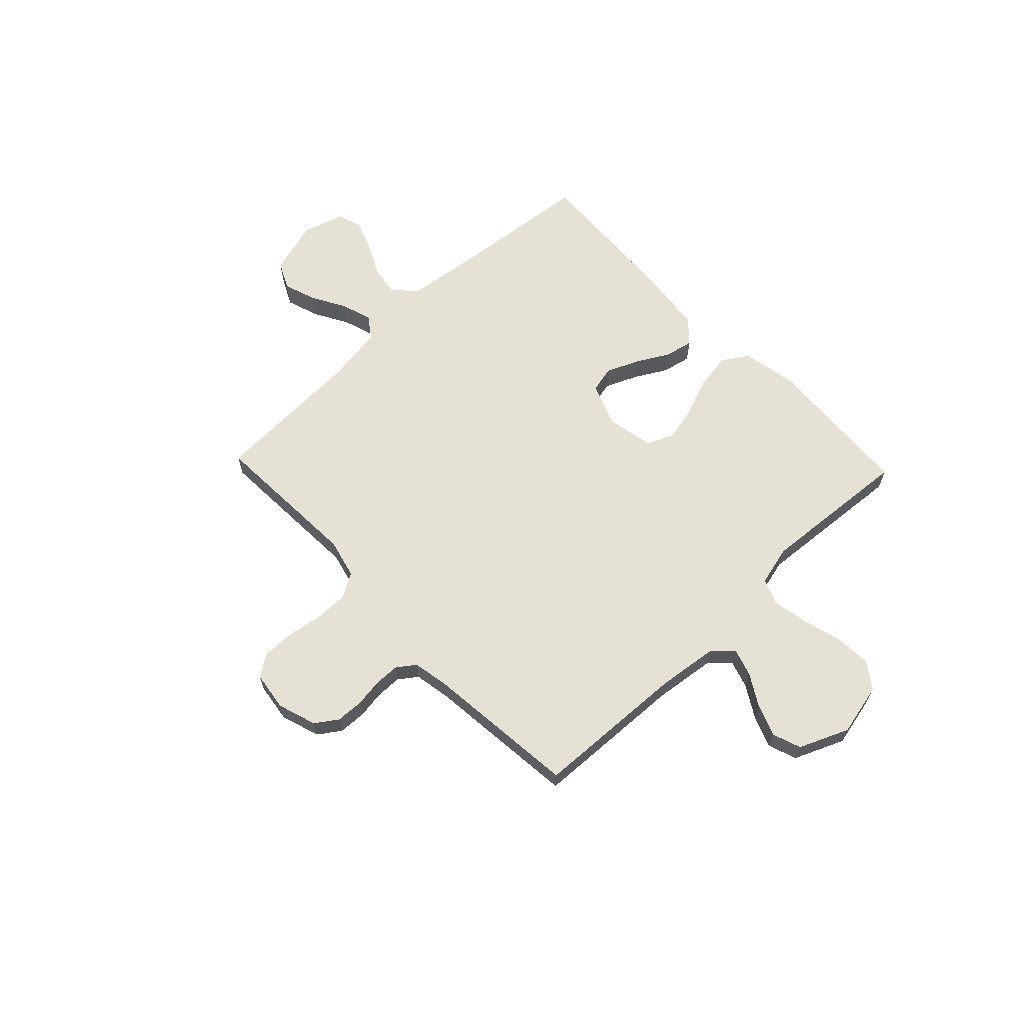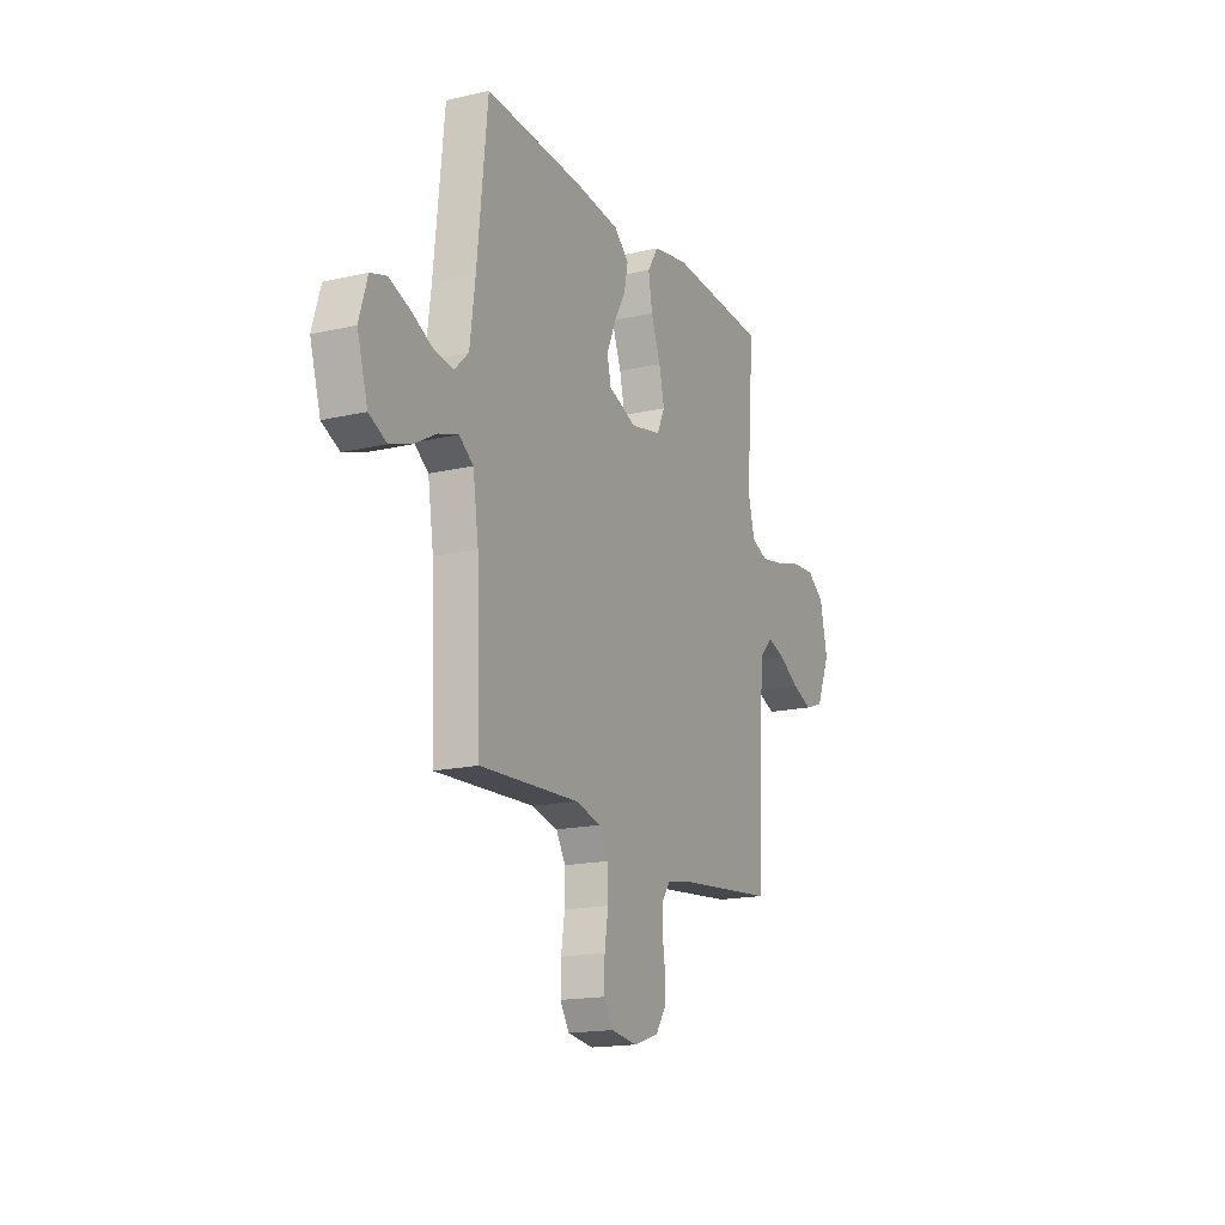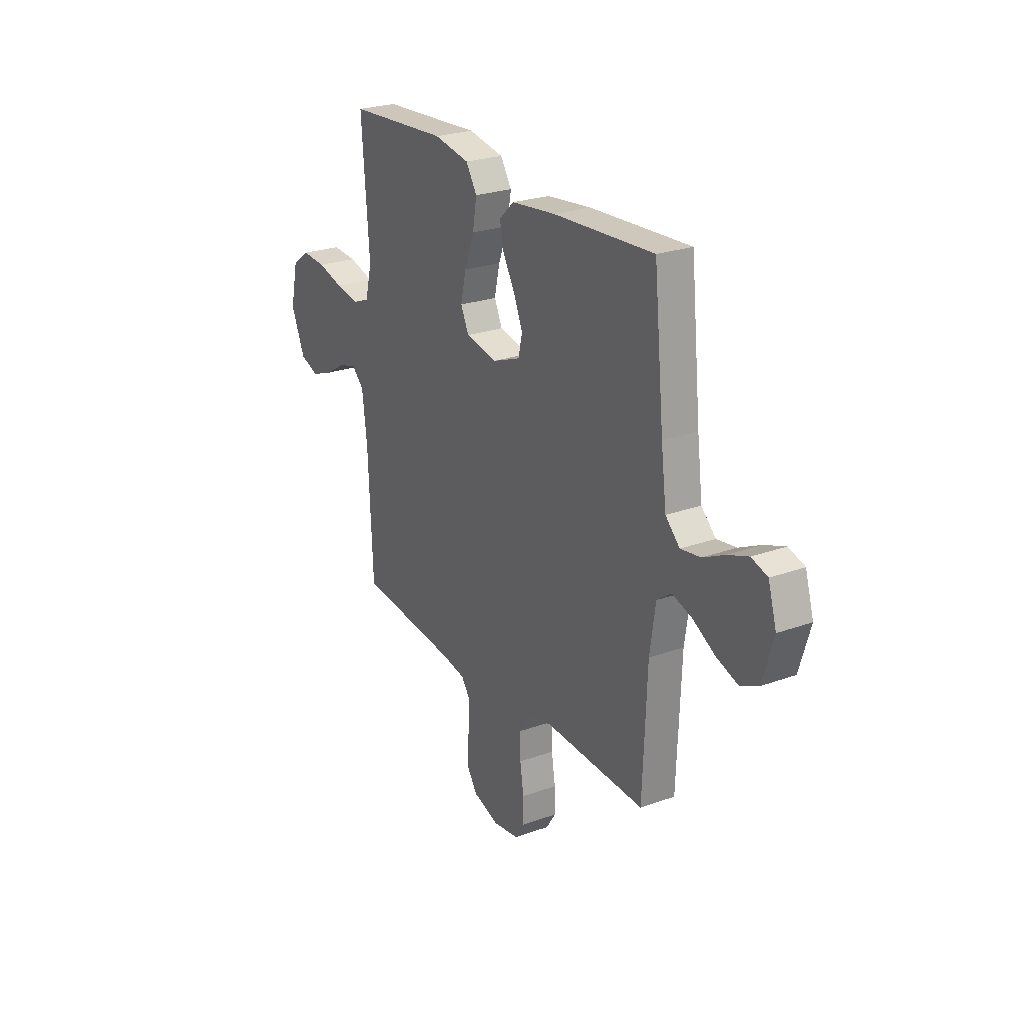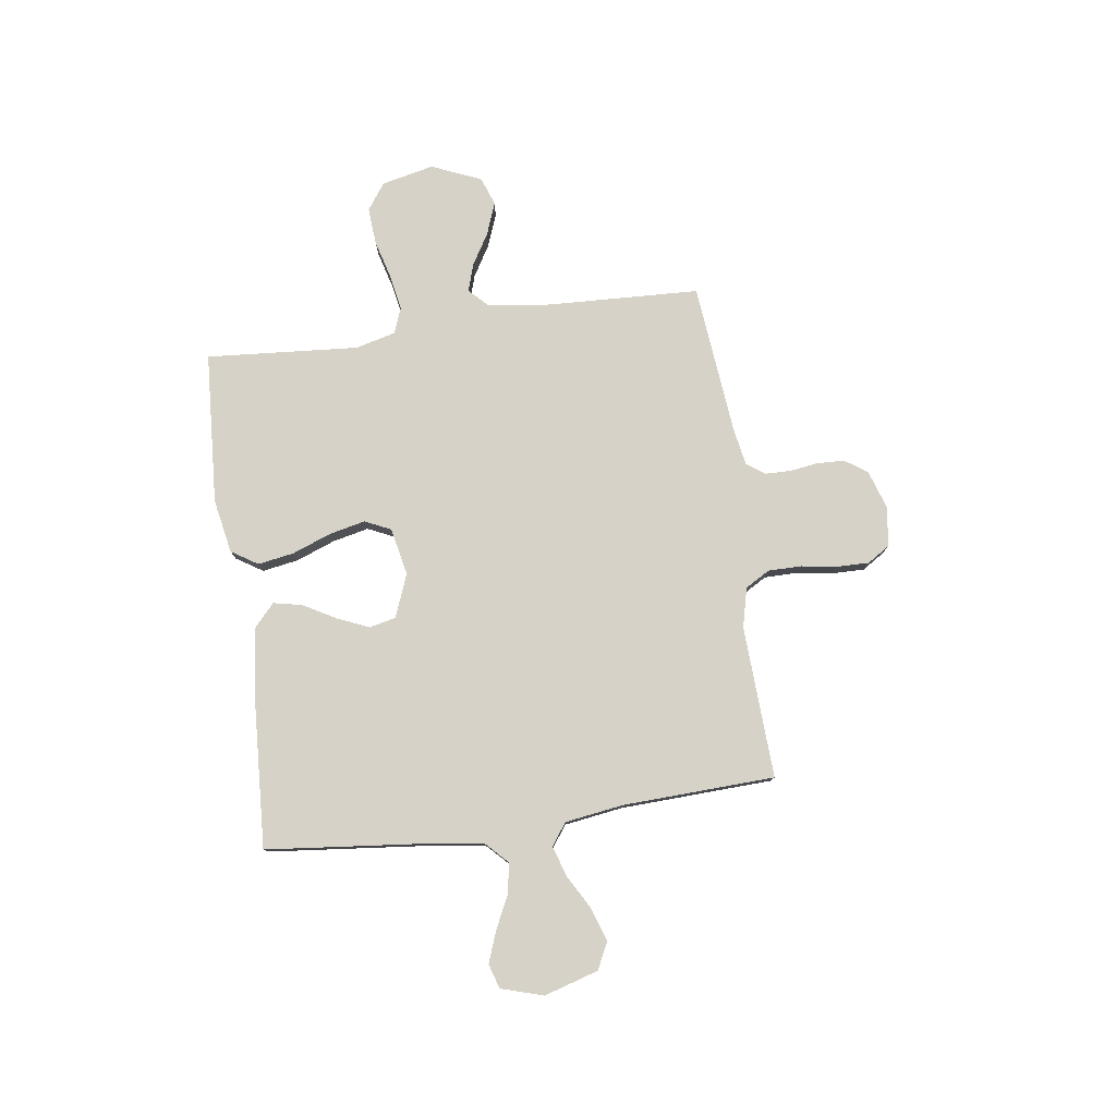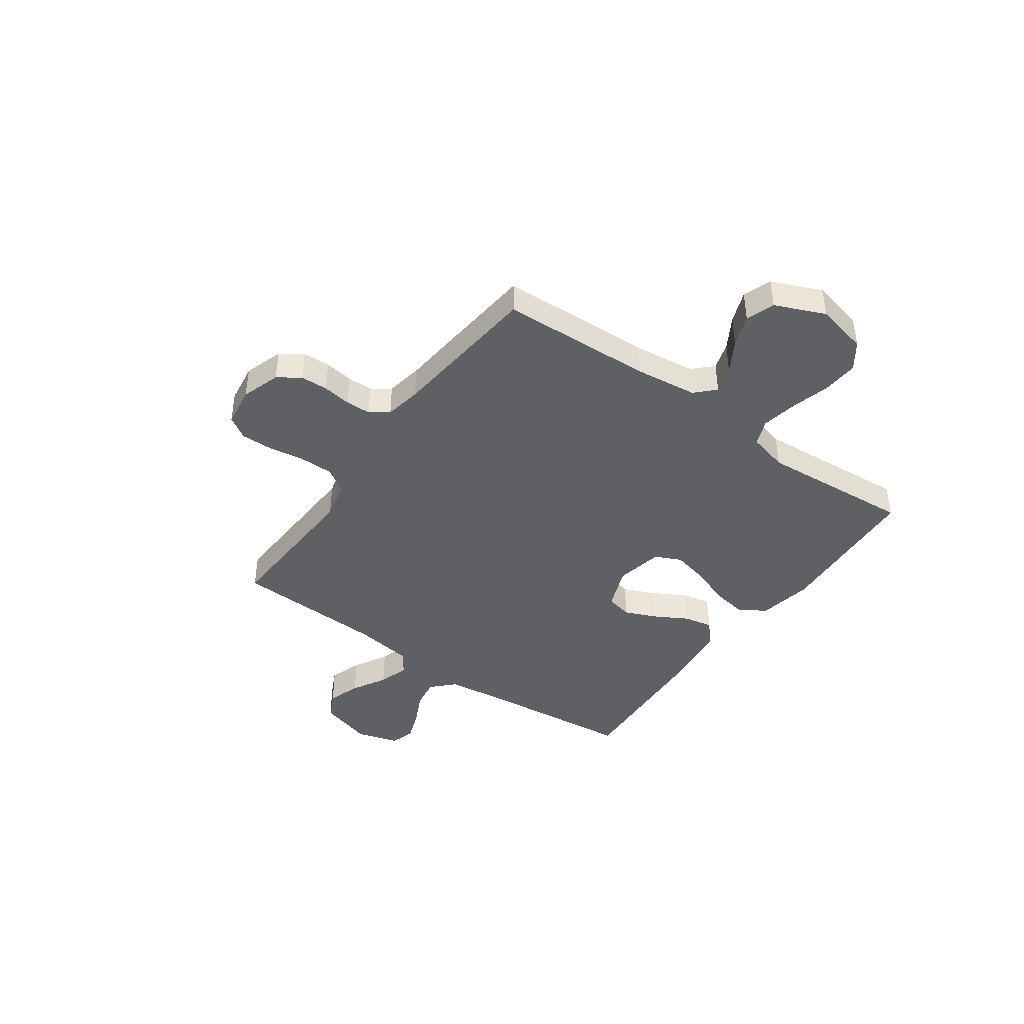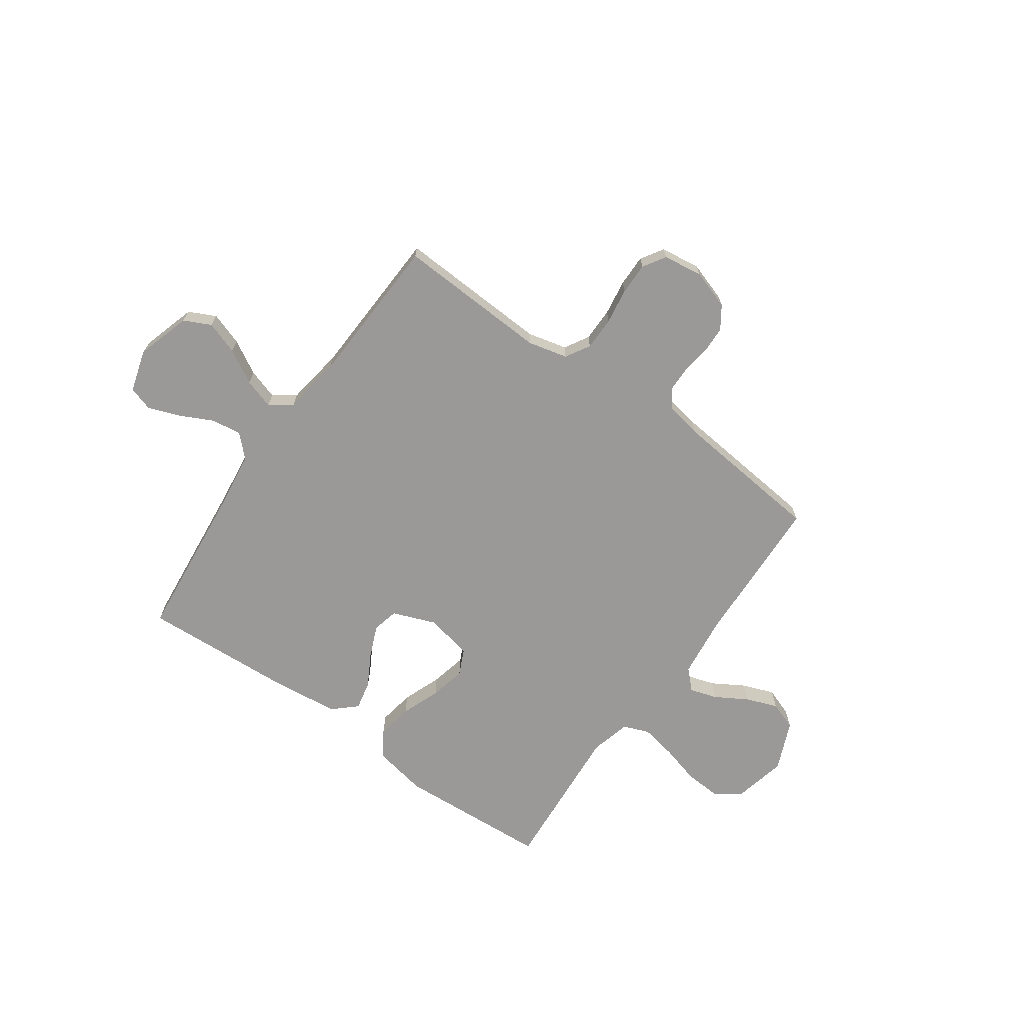
<metadata>
{"format":"obj","ext":"obj","renderer":"f3d","projection":"perspective","resolution":1024,"background":"white","views":[{"elev":64.2,"azim":-133.6,"up":"+Y"},{"elev":-17.0,"azim":115.0,"up":"+Z"},{"elev":24.9,"azim":59.5,"up":"+Z"},{"elev":78.6,"azim":82.0,"up":"+Y"},{"elev":-42.6,"azim":-125.5,"up":"+Y"},{"elev":-69.0,"azim":144.6,"up":"+Y"}]}
</metadata>
<code>
v 0.5 0.07 -0.5
v 0.2 0.07 -0.486
v 0.122 0.07 -0.505
v 0.094 0.07 -0.553
v 0.094 0.07 -0.619
v 0.105 0.07 -0.69
v 0.106 0.07 -0.753
v 0.078 0.07 -0.797
v 0 0.07 -0.808
v -0.077 0.07 -0.783
v -0.107 0.07 -0.739
v -0.109 0.07 -0.685
v -0.101 0.07 -0.629
v -0.102 0.07 -0.579
v -0.128 0.07 -0.543
v -0.2 0.07 -0.53
v -0.5 0.07 -0.5
v -0.513 0.07 -0.2
v -0.528 0.07 -0.077
v -0.565 0.07 -0.04
v -0.619 0.07 -0.057
v -0.681 0.07 -0.094
v -0.744 0.07 -0.118
v -0.8 0.07 -0.098
v -0.842 0.07 0
v -0.819 0.07 0.103
v -0.767 0.07 0.14
v -0.695 0.07 0.135
v -0.618 0.07 0.114
v -0.548 0.07 0.101
v -0.497 0.07 0.121
v -0.477 0.07 0.2
v -0.5 0.07 0.5
v -0.2 0.07 0.519
v -0.093 0.07 0.499
v -0.06 0.07 0.447
v -0.072 0.07 0.376
v -0.101 0.07 0.299
v -0.117 0.07 0.228
v -0.093 0.07 0.177
v 0 0.07 0.158
v 0.085 0.07 0.191
v 0.097 0.07 0.243
v 0.07 0.07 0.306
v 0.034 0.07 0.37
v 0.022 0.07 0.427
v 0.067 0.07 0.468
v 0.2 0.07 0.483
v 0.5 0.07 0.5
v 0.531 0.07 0.2
v 0.547 0.07 0.076
v 0.59 0.07 0.034
v 0.649 0.07 0.043
v 0.714 0.07 0.075
v 0.776 0.07 0.098
v 0.824 0.07 0.083
v 0.849 0.07 0
v 0.817 0.07 -0.107
v 0.764 0.07 -0.133
v 0.699 0.07 -0.111
v 0.632 0.07 -0.073
v 0.572 0.07 -0.054
v 0.529 0.07 -0.085
v 0.512 0.07 -0.2
v 0.5 0 -0.5
v 0.2 0 -0.486
v 0.122 0 -0.505
v 0.094 0 -0.553
v 0.094 0 -0.619
v 0.105 0 -0.69
v 0.106 0 -0.753
v 0.078 0 -0.797
v 0 0 -0.808
v -0.077 0 -0.783
v -0.107 0 -0.739
v -0.109 0 -0.685
v -0.101 0 -0.629
v -0.102 0 -0.579
v -0.128 0 -0.543
v -0.2 0 -0.53
v -0.5 0 -0.5
v -0.513 0 -0.2
v -0.528 0 -0.077
v -0.565 0 -0.04
v -0.619 0 -0.057
v -0.681 0 -0.094
v -0.744 0 -0.118
v -0.8 0 -0.098
v -0.842 0 0
v -0.819 0 0.103
v -0.767 0 0.14
v -0.695 0 0.135
v -0.618 0 0.114
v -0.548 0 0.101
v -0.497 0 0.121
v -0.477 0 0.2
v -0.5 0 0.5
v -0.2 0 0.519
v -0.093 0 0.499
v -0.06 0 0.447
v -0.072 0 0.376
v -0.101 0 0.299
v -0.117 0 0.228
v -0.093 0 0.177
v 0 0 0.158
v 0.085 0 0.191
v 0.097 0 0.243
v 0.07 0 0.306
v 0.034 0 0.37
v 0.022 0 0.427
v 0.067 0 0.468
v 0.2 0 0.483
v 0.5 0 0.5
v 0.531 0 0.2
v 0.547 0 0.076
v 0.59 0 0.034
v 0.649 0 0.043
v 0.714 0 0.075
v 0.776 0 0.098
v 0.824 0 0.083
v 0.849 0 0
v 0.817 0 -0.107
v 0.764 0 -0.133
v 0.699 0 -0.111
v 0.632 0 -0.073
v 0.572 0 -0.054
v 0.529 0 -0.085
v 0.512 0 -0.2
f 58 59 60 61
f 58 61 62
f 57 58 62
f 56 57 62
f 53 54 55 56
f 53 56 62
f 52 53 62 63
f 47 48 49 50
f 47 50 51
f 44 45 46 47
f 43 44 47 51
f 42 43 51 52
f 35 36 37 38
f 35 38 39
f 32 33 34 35
f 31 32 35 39
f 30 31 39 40
f 26 27 28 29
f 26 29 30
f 25 26 30
f 21 22 23 24
f 20 21 24 25
f 16 17 18
f 15 16 18 19
f 10 11 12 13
f 10 13 14
f 9 10 14
f 8 9 14
f 5 6 7 8
f 4 5 8 14
f 3 4 14 15
f 64 1 2
f 63 64 2 3
f 41 42 52 63
f 20 25 30 40
f 19 20 40 41
f 19 41 63
f 3 15 19 63
f 125 124 123 122
f 126 125 122
f 126 122 121
f 126 121 120
f 120 119 118 117
f 126 120 117
f 127 126 117 116
f 114 113 112 111
f 115 114 111
f 111 110 109 108
f 115 111 108 107
f 116 115 107 106
f 102 101 100 99
f 103 102 99
f 99 98 97 96
f 103 99 96 95
f 104 103 95 94
f 93 92 91 90
f 94 93 90
f 94 90 89
f 88 87 86 85
f 89 88 85 84
f 82 81 80
f 83 82 80 79
f 77 76 75 74
f 78 77 74
f 78 74 73
f 78 73 72
f 72 71 70 69
f 78 72 69 68
f 79 78 68 67
f 66 65 128
f 67 66 128 127
f 127 116 106 105
f 104 94 89 84
f 105 104 84 83
f 127 105 83
f 127 83 79 67
f 1 65 66 2
f 2 66 67 3
f 3 67 68 4
f 4 68 69 5
f 5 69 70 6
f 6 70 71 7
f 7 71 72 8
f 8 72 73 9
f 9 73 74 10
f 10 74 75 11
f 11 75 76 12
f 12 76 77 13
f 13 77 78 14
f 14 78 79 15
f 15 79 80 16
f 16 80 81 17
f 17 81 82 18
f 18 82 83 19
f 19 83 84 20
f 20 84 85 21
f 21 85 86 22
f 22 86 87 23
f 23 87 88 24
f 24 88 89 25
f 25 89 90 26
f 26 90 91 27
f 27 91 92 28
f 28 92 93 29
f 29 93 94 30
f 30 94 95 31
f 31 95 96 32
f 32 96 97 33
f 33 97 98 34
f 34 98 99 35
f 35 99 100 36
f 36 100 101 37
f 37 101 102 38
f 38 102 103 39
f 39 103 104 40
f 40 104 105 41
f 41 105 106 42
f 42 106 107 43
f 43 107 108 44
f 44 108 109 45
f 45 109 110 46
f 46 110 111 47
f 47 111 112 48
f 48 112 113 49
f 49 113 114 50
f 50 114 115 51
f 51 115 116 52
f 52 116 117 53
f 53 117 118 54
f 54 118 119 55
f 55 119 120 56
f 56 120 121 57
f 57 121 122 58
f 58 122 123 59
f 59 123 124 60
f 60 124 125 61
f 61 125 126 62
f 62 126 127 63
f 63 127 128 64
f 64 128 65 1

</code>
